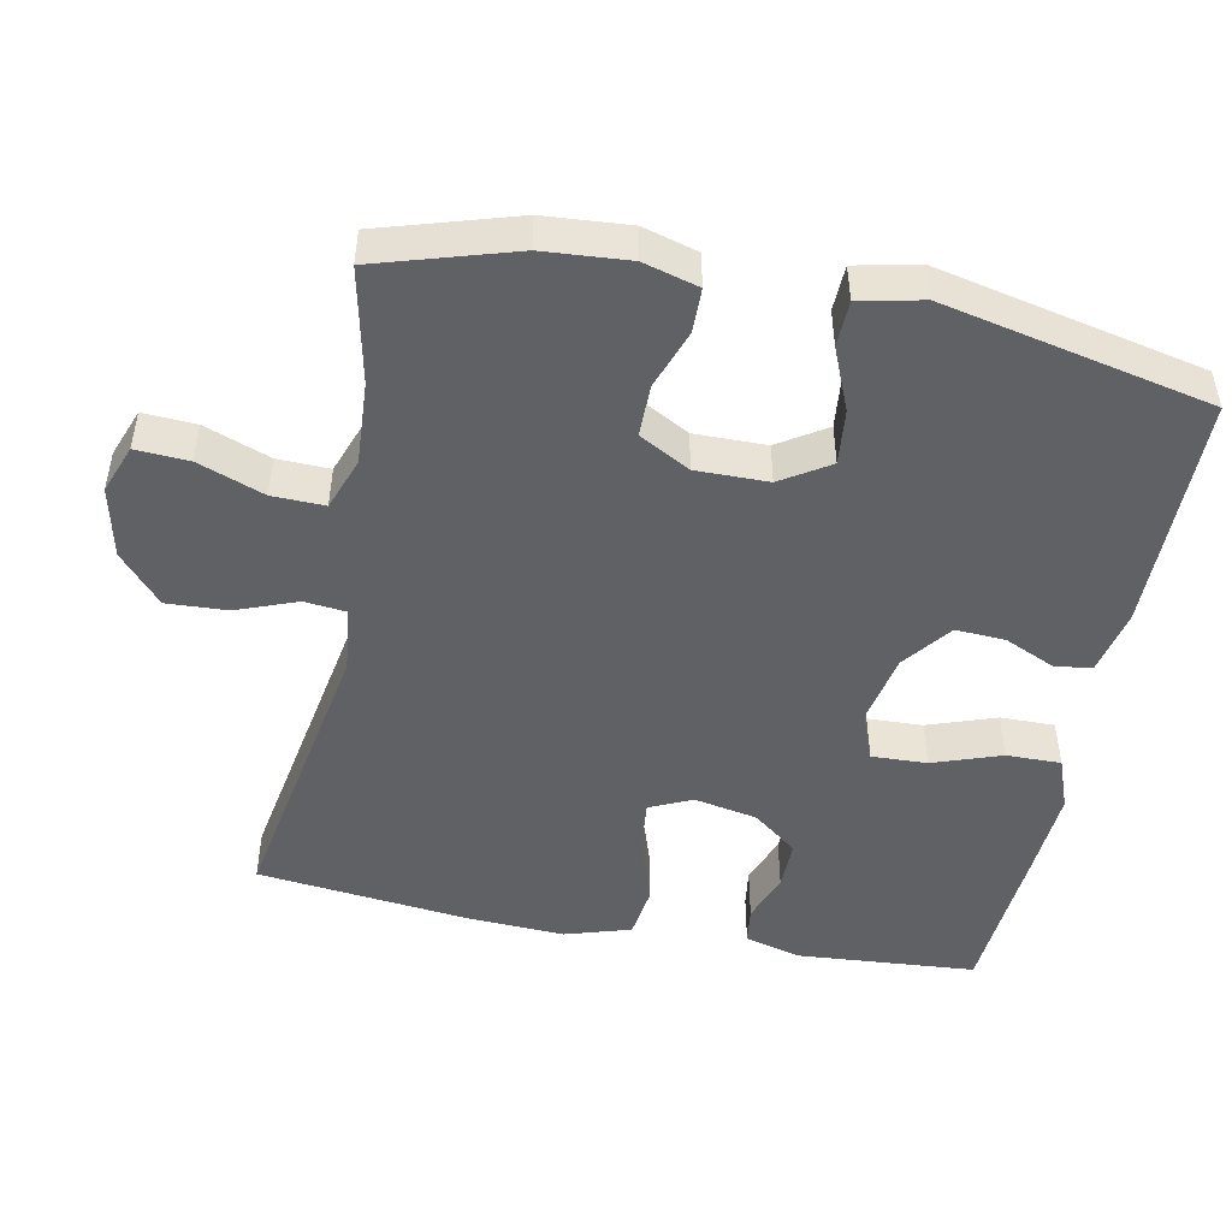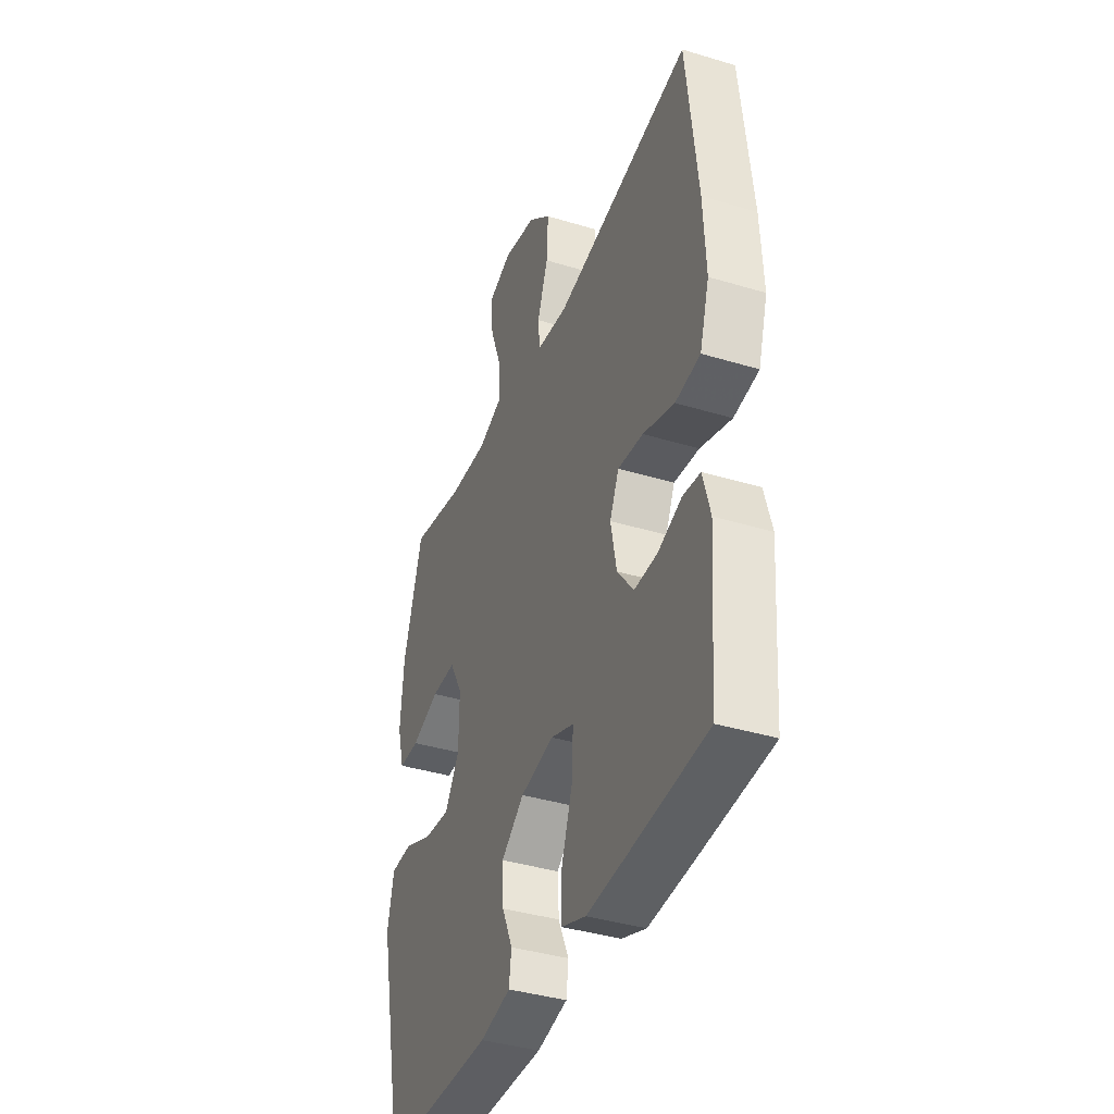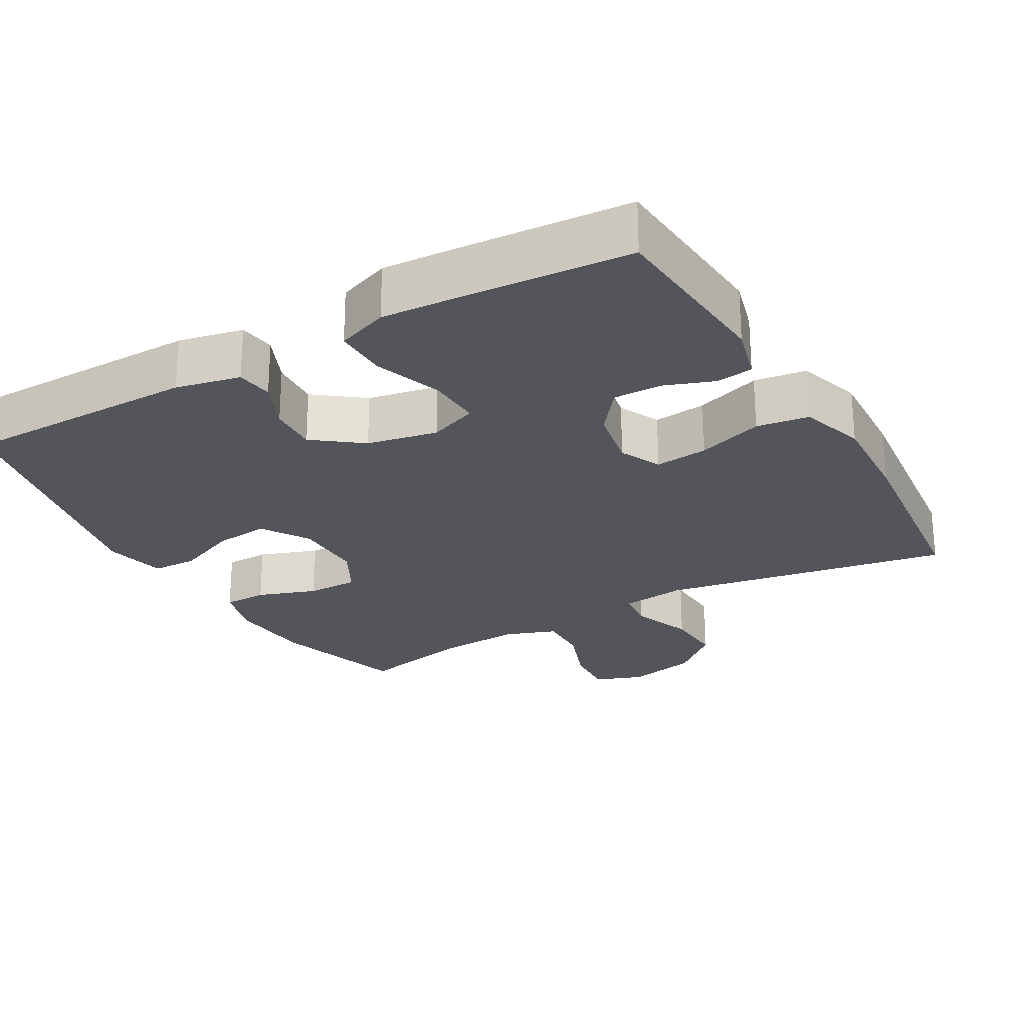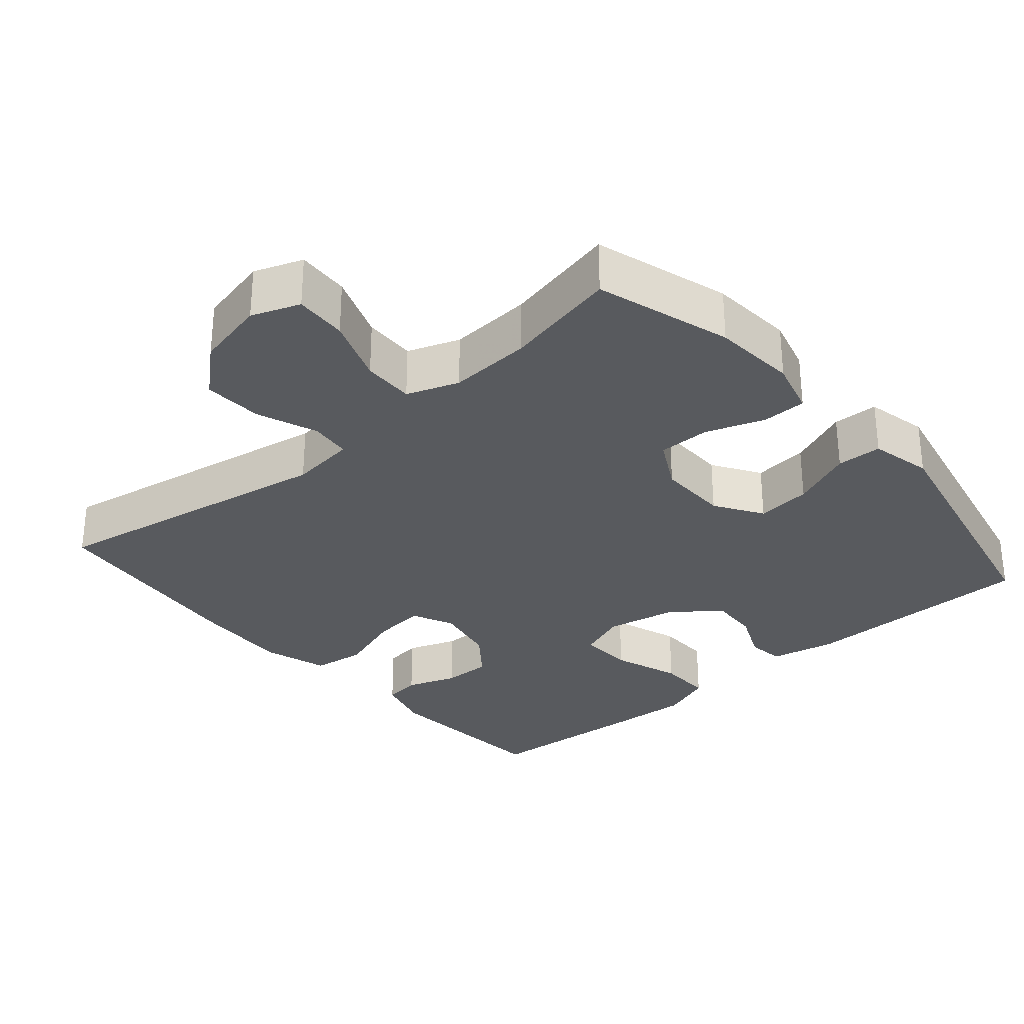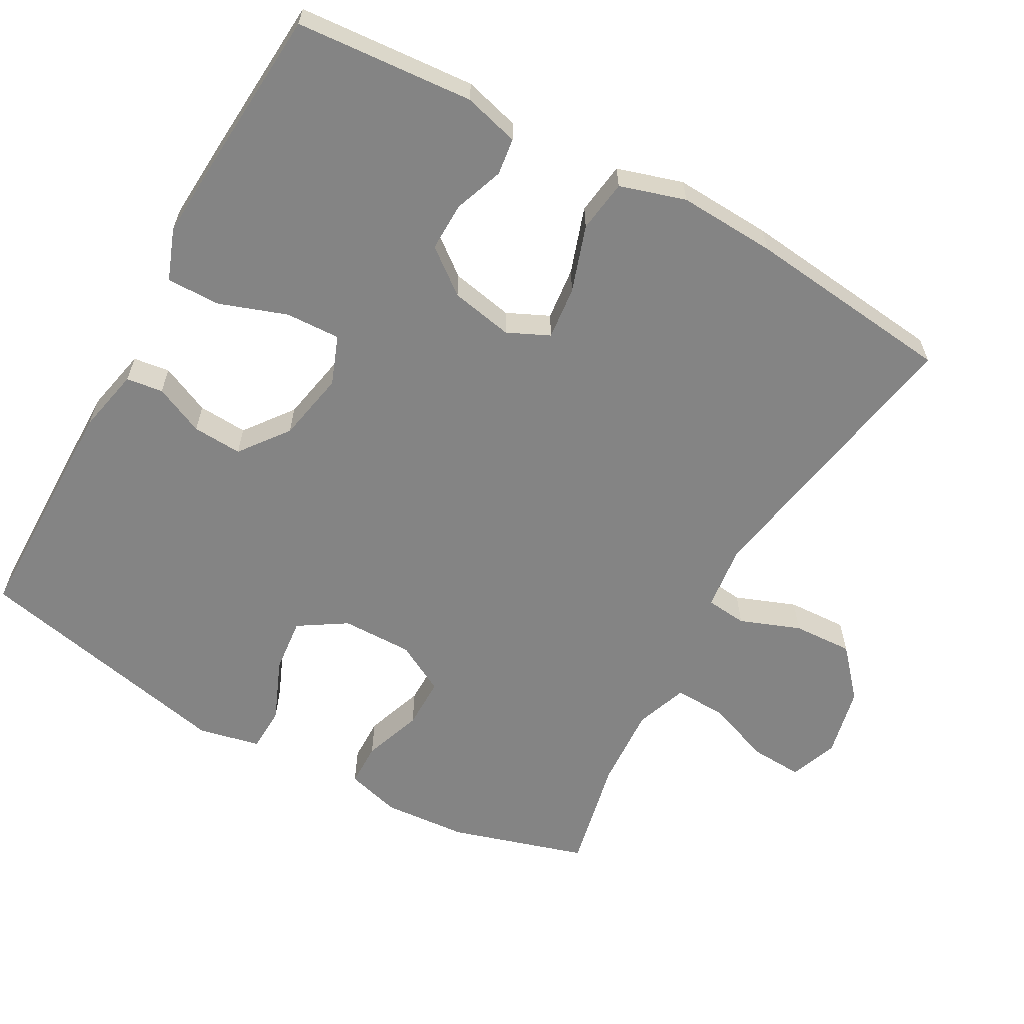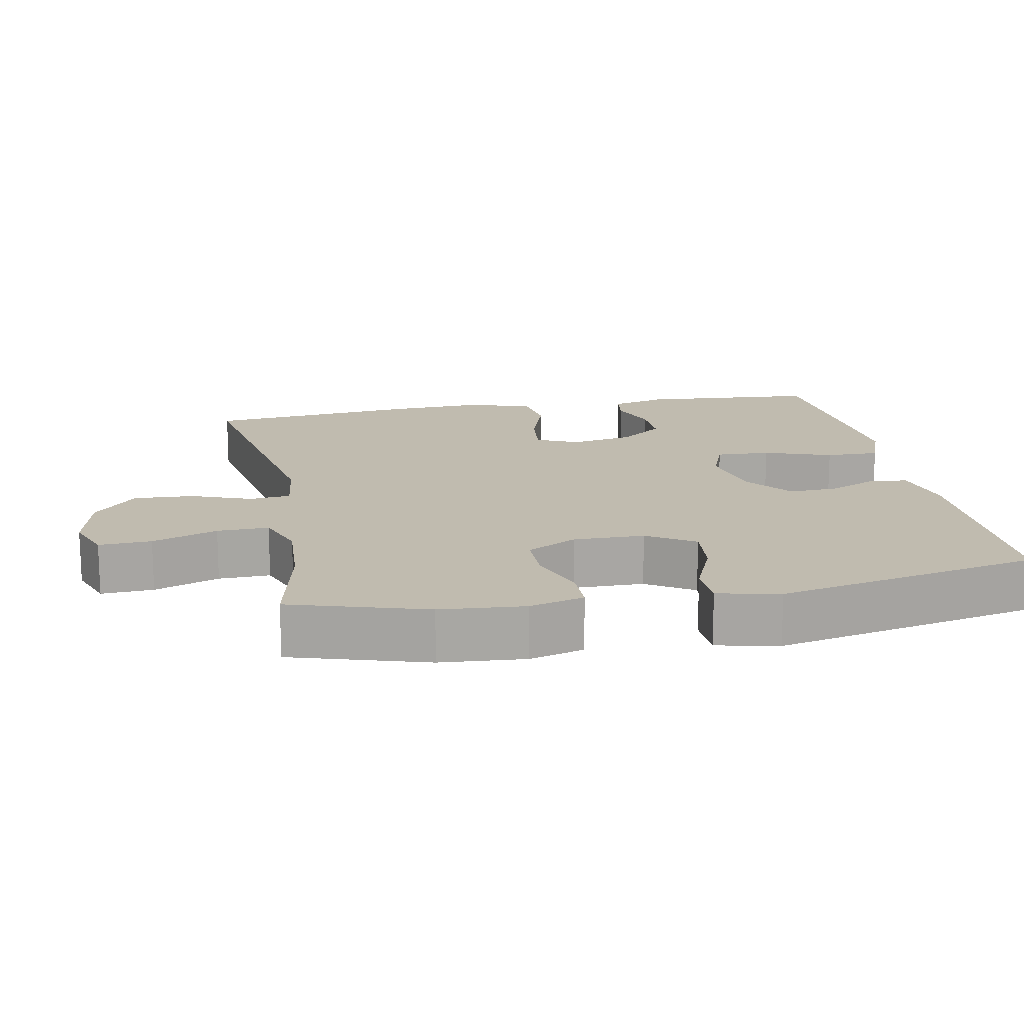
<metadata>
{"format":"obj","ext":"obj","renderer":"f3d","projection":"perspective","resolution":1024,"background":"white","views":[{"elev":-48.2,"azim":78.7,"up":"+Y"},{"elev":-39.0,"azim":-110.8,"up":"+Z"},{"elev":-25.0,"azim":-150.2,"up":"+Y"},{"elev":-30.5,"azim":40.8,"up":"+Y"},{"elev":-61.4,"azim":-119.1,"up":"+Y"},{"elev":15.9,"azim":79.1,"up":"+Y"}]}
</metadata>
<code>
v 0.5 0.07 0.5
v 0.557 0.07 0.312
v 0.566 0.07 0.195
v 0.545 0.07 0.119
v 0.484 0.07 0.118
v 0.402 0.07 0.147
v 0.33 0.07 0.147
v 0.292 0.07 0.077
v 0.293 0.07 -0.022
v 0.335 0.07 -0.088
v 0.411 0.07 -0.08
v 0.497 0.07 -0.044
v 0.56 0.07 -0.046
v 0.579 0.07 -0.132
v 0.5 0.07 -0.5
v 0.172 0.07 -0.503
v 0.082 0.07 -0.484
v 0.075 0.07 -0.433
v 0.106 0.07 -0.364
v 0.11 0.07 -0.295
v 0.043 0.07 -0.244
v -0.055 0.07 -0.225
v -0.123 0.07 -0.251
v -0.12 0.07 -0.327
v -0.087 0.07 -0.421
v -0.086 0.07 -0.496
v -0.158 0.07 -0.523
v -0.273 0.07 -0.516
v -0.5 0.07 -0.5
v -0.519 0.07 -0.253
v -0.498 0.07 -0.176
v -0.447 0.07 -0.169
v -0.378 0.07 -0.194
v -0.31 0.07 -0.195
v -0.262 0.07 -0.133
v -0.245 0.07 -0.046
v -0.272 0.07 0.012
v -0.346 0.07 0.004
v -0.438 0.07 -0.027
v -0.511 0.07 -0.017
v -0.539 0.07 0.074
v -0.532 0.07 0.21
v -0.5 0.07 0.5
v -0.098 0.07 0.43
v -0.007 0.07 0.441
v -0.001 0.07 0.498
v -0.033 0.07 0.582
v -0.037 0.07 0.665
v 0.03 0.07 0.724
v 0.128 0.07 0.746
v 0.195 0.07 0.721
v 0.191 0.07 0.648
v 0.157 0.07 0.557
v 0.155 0.07 0.485
v 0.227 0.07 0.459
v 0.342 0.07 0.466
v 0.5 0 0.5
v 0.557 0 0.312
v 0.566 0 0.195
v 0.545 0 0.119
v 0.484 0 0.118
v 0.402 0 0.147
v 0.33 0 0.147
v 0.292 0 0.077
v 0.293 0 -0.022
v 0.335 0 -0.088
v 0.411 0 -0.08
v 0.497 0 -0.044
v 0.56 0 -0.046
v 0.579 0 -0.132
v 0.5 0 -0.5
v 0.172 0 -0.503
v 0.082 0 -0.484
v 0.075 0 -0.433
v 0.106 0 -0.364
v 0.11 0 -0.295
v 0.043 0 -0.244
v -0.055 0 -0.225
v -0.123 0 -0.251
v -0.12 0 -0.327
v -0.087 0 -0.421
v -0.086 0 -0.496
v -0.158 0 -0.523
v -0.273 0 -0.516
v -0.5 0 -0.5
v -0.519 0 -0.253
v -0.498 0 -0.176
v -0.447 0 -0.169
v -0.378 0 -0.194
v -0.31 0 -0.195
v -0.262 0 -0.133
v -0.245 0 -0.046
v -0.272 0 0.012
v -0.346 0 0.004
v -0.438 0 -0.027
v -0.511 0 -0.017
v -0.539 0 0.074
v -0.532 0 0.21
v -0.5 0 0.5
v -0.098 0 0.43
v -0.007 0 0.441
v -0.001 0 0.498
v -0.033 0 0.582
v -0.037 0 0.665
v 0.03 0 0.724
v 0.128 0 0.746
v 0.195 0 0.721
v 0.191 0 0.648
v 0.157 0 0.557
v 0.155 0 0.485
v 0.227 0 0.459
v 0.342 0 0.466
f 51 52 53
f 50 51 53
f 49 50 53
f 48 49 53
f 47 48 53
f 46 47 53
f 45 46 53 54
f 42 43 44
f 41 42 44
f 40 41 44
f 39 40 44
f 38 39 44
f 37 38 44 45
f 45 54 55
f 37 45 55
f 36 37 55
f 31 32 33
f 30 31 33
f 29 30 33
f 28 29 33
f 27 28 33
f 26 27 33
f 25 26 33
f 24 25 33
f 23 24 33 34
f 22 23 34 35
f 17 18 19
f 16 17 19
f 15 16 19
f 14 15 19
f 13 14 19
f 12 13 19
f 11 12 19
f 10 11 19 20
f 9 10 20 21
f 4 5 6
f 3 4 6
f 2 3 6
f 1 2 6
f 56 1 6
f 56 6 7
f 55 56 7 8
f 35 36 55
f 22 35 55
f 21 22 55
f 9 21 55
f 8 9 55
f 109 108 107
f 109 107 106
f 109 106 105
f 109 105 104
f 109 104 103
f 109 103 102
f 110 109 102 101
f 100 99 98
f 100 98 97
f 100 97 96
f 100 96 95
f 100 95 94
f 101 100 94 93
f 111 110 101
f 111 101 93
f 111 93 92
f 89 88 87
f 89 87 86
f 89 86 85
f 89 85 84
f 89 84 83
f 89 83 82
f 89 82 81
f 89 81 80
f 90 89 80 79
f 91 90 79 78
f 75 74 73
f 75 73 72
f 75 72 71
f 75 71 70
f 75 70 69
f 75 69 68
f 75 68 67
f 76 75 67 66
f 77 76 66 65
f 62 61 60
f 62 60 59
f 62 59 58
f 62 58 57
f 62 57 112
f 63 62 112
f 64 63 112 111
f 111 92 91
f 111 91 78
f 111 78 77
f 111 77 65
f 111 65 64
f 1 57 58 2
f 2 58 59 3
f 3 59 60 4
f 4 60 61 5
f 5 61 62 6
f 6 62 63 7
f 7 63 64 8
f 8 64 65 9
f 9 65 66 10
f 10 66 67 11
f 11 67 68 12
f 12 68 69 13
f 13 69 70 14
f 14 70 71 15
f 15 71 72 16
f 16 72 73 17
f 17 73 74 18
f 18 74 75 19
f 19 75 76 20
f 20 76 77 21
f 21 77 78 22
f 22 78 79 23
f 23 79 80 24
f 24 80 81 25
f 25 81 82 26
f 26 82 83 27
f 27 83 84 28
f 28 84 85 29
f 29 85 86 30
f 30 86 87 31
f 31 87 88 32
f 32 88 89 33
f 33 89 90 34
f 34 90 91 35
f 35 91 92 36
f 36 92 93 37
f 37 93 94 38
f 38 94 95 39
f 39 95 96 40
f 40 96 97 41
f 41 97 98 42
f 42 98 99 43
f 43 99 100 44
f 44 100 101 45
f 45 101 102 46
f 46 102 103 47
f 47 103 104 48
f 48 104 105 49
f 49 105 106 50
f 50 106 107 51
f 51 107 108 52
f 52 108 109 53
f 53 109 110 54
f 54 110 111 55
f 55 111 112 56
f 56 112 57 1

</code>
